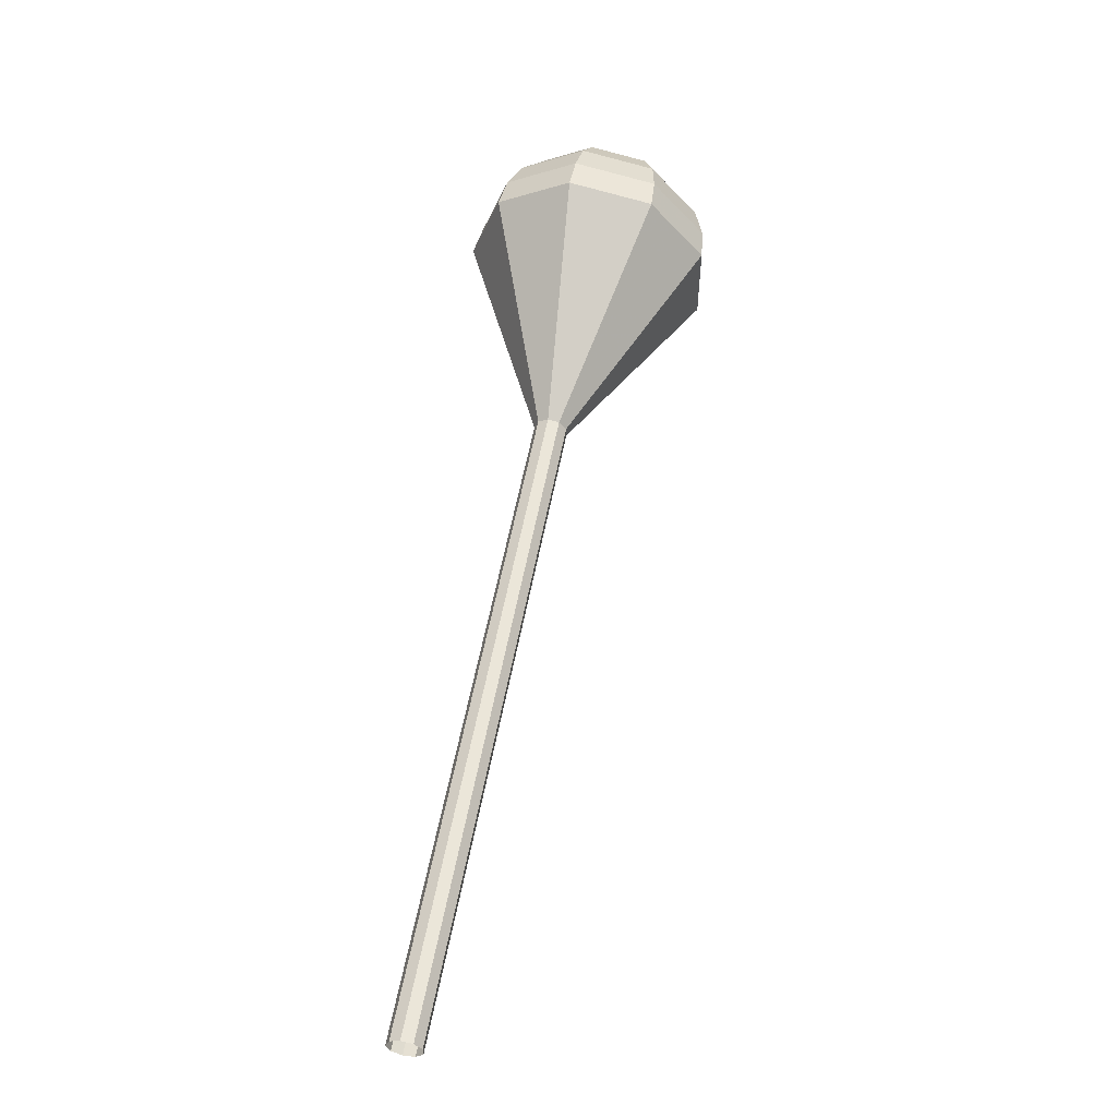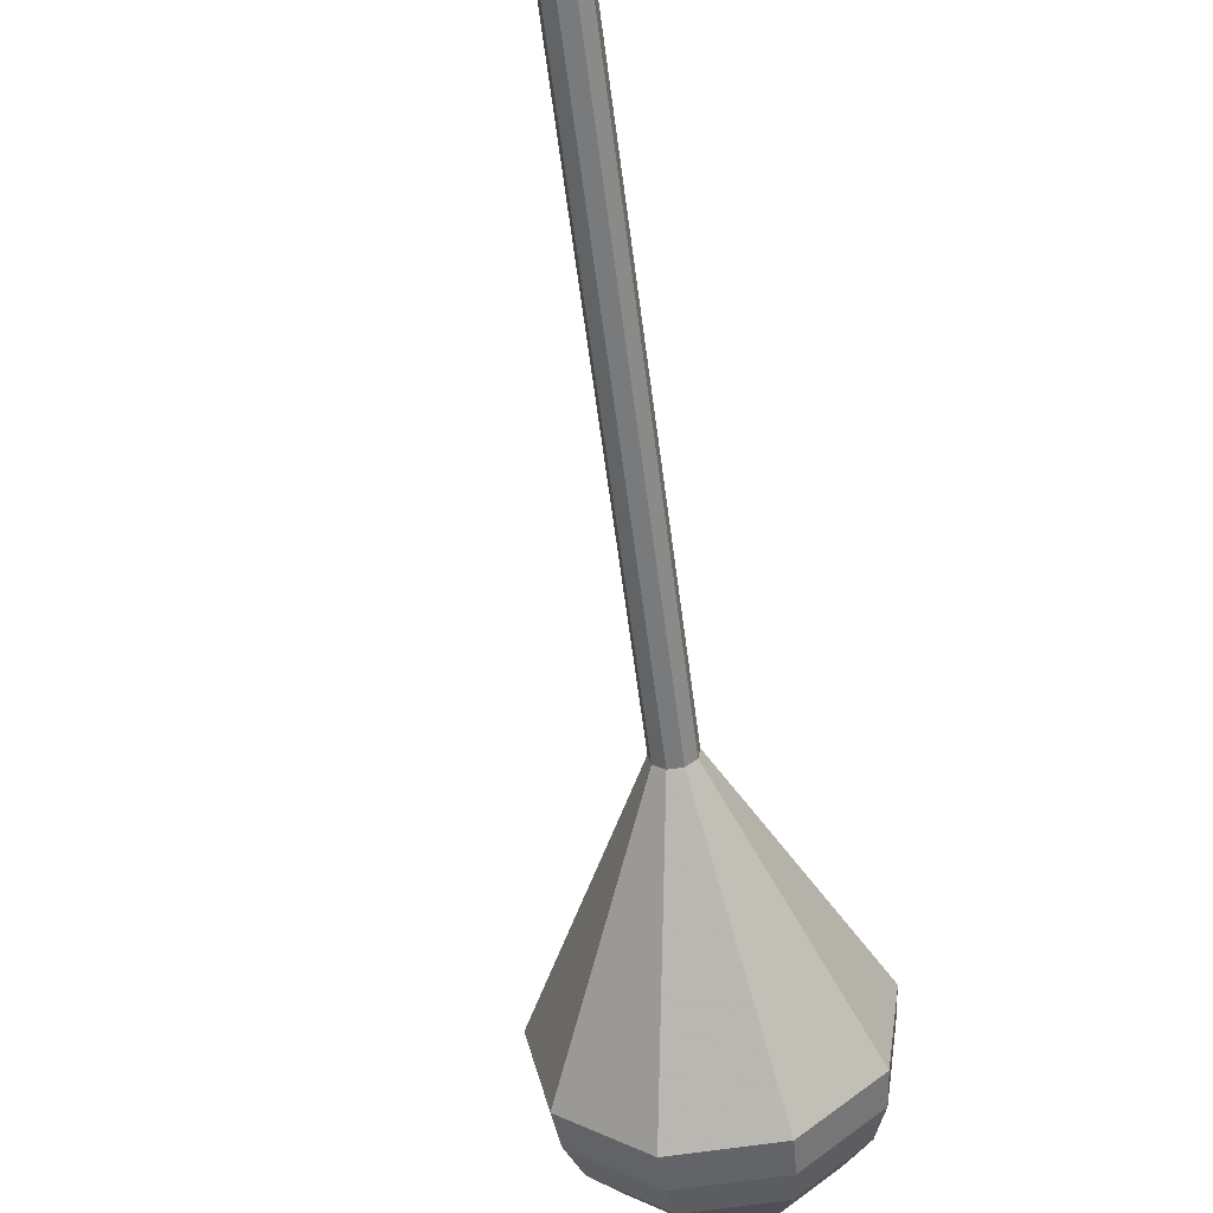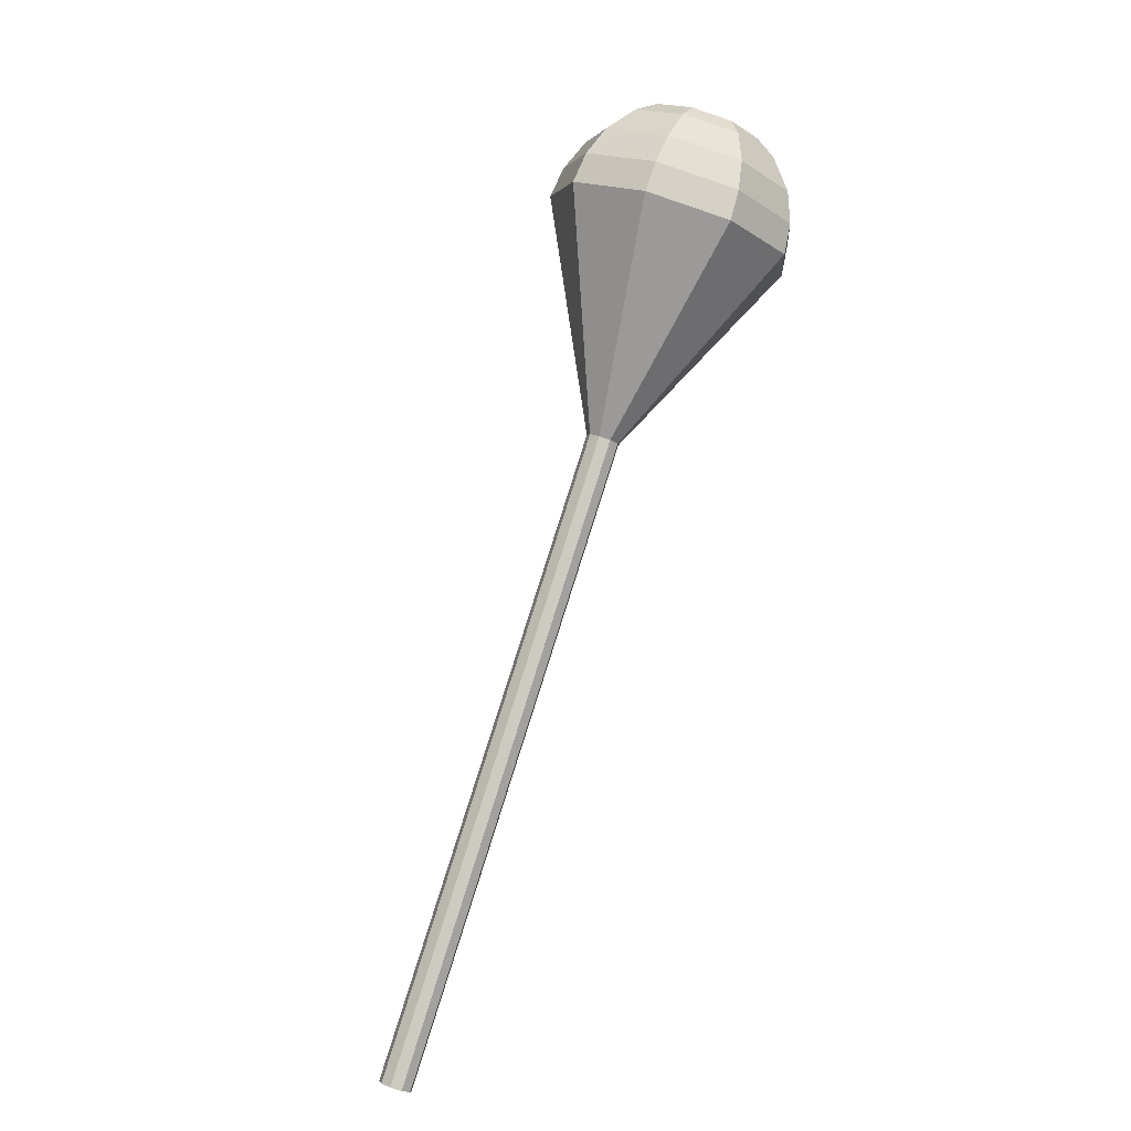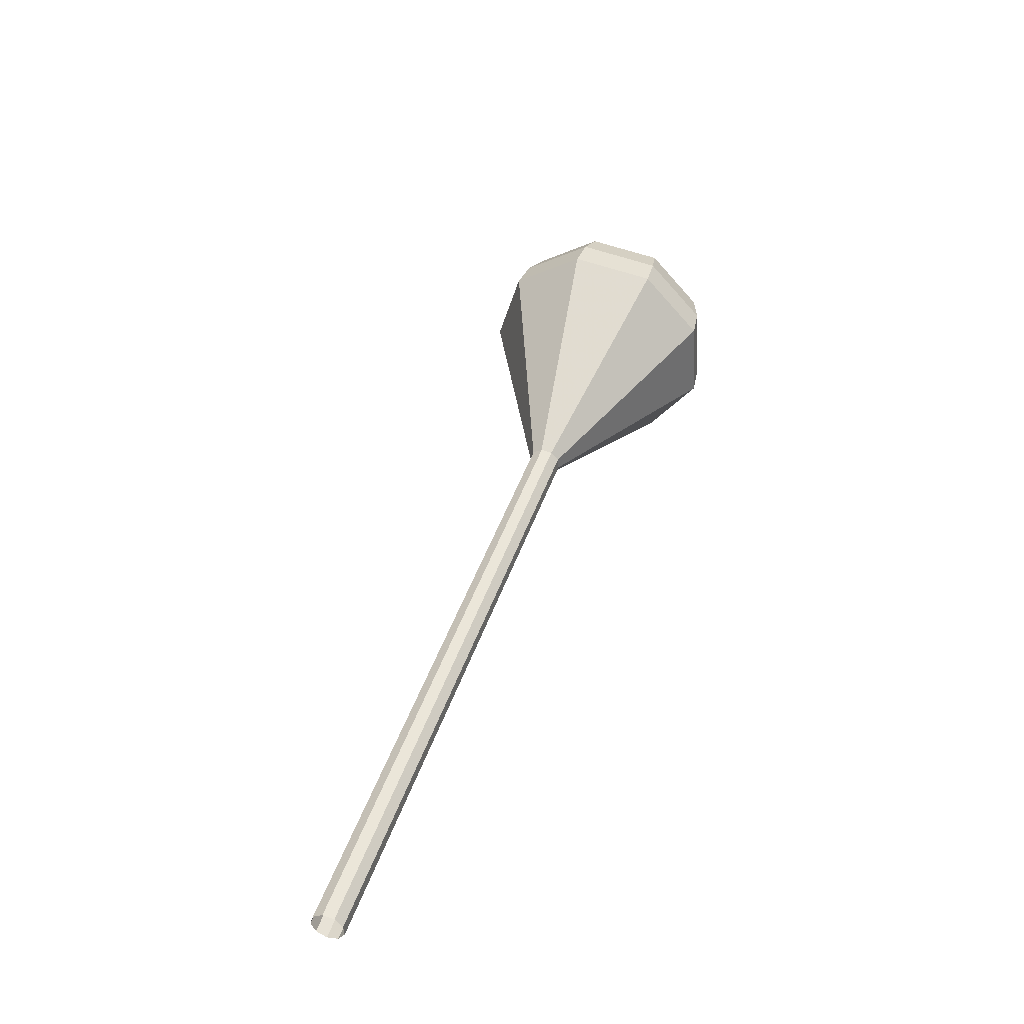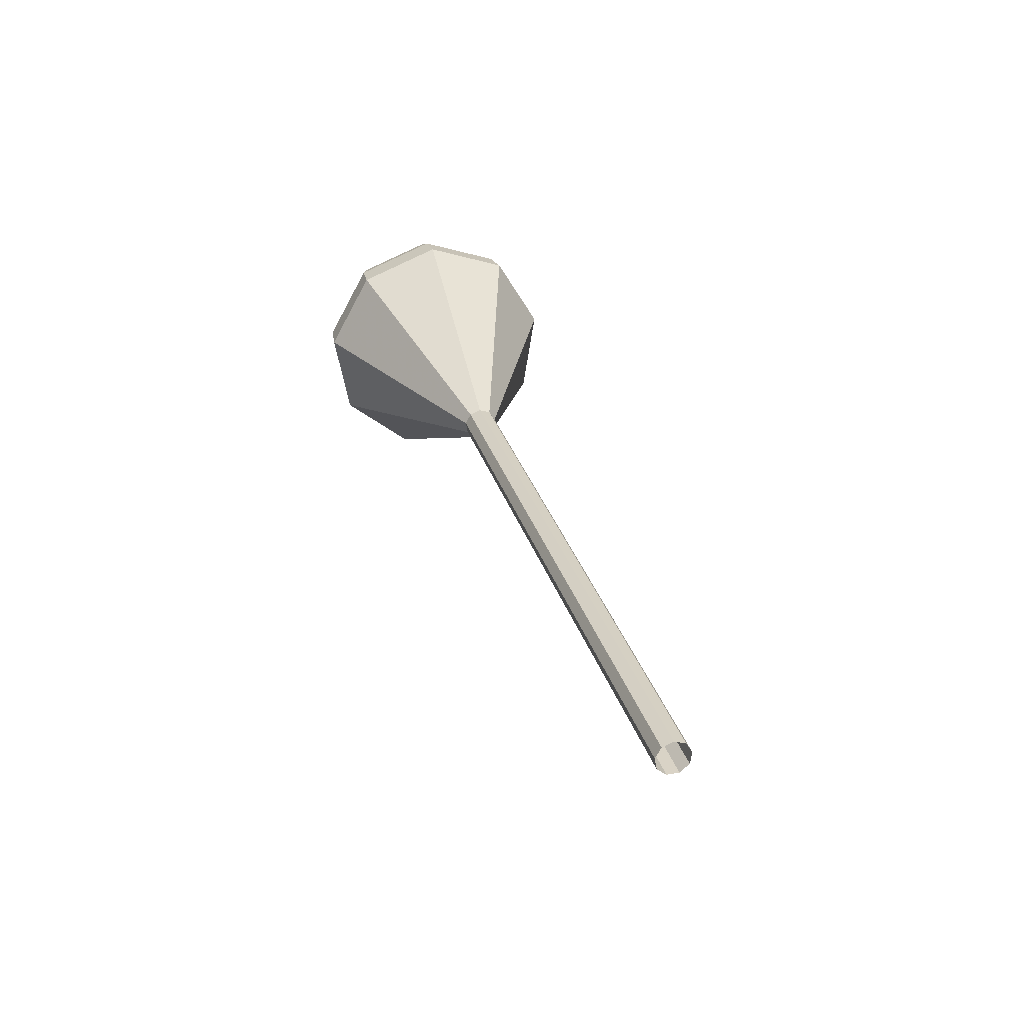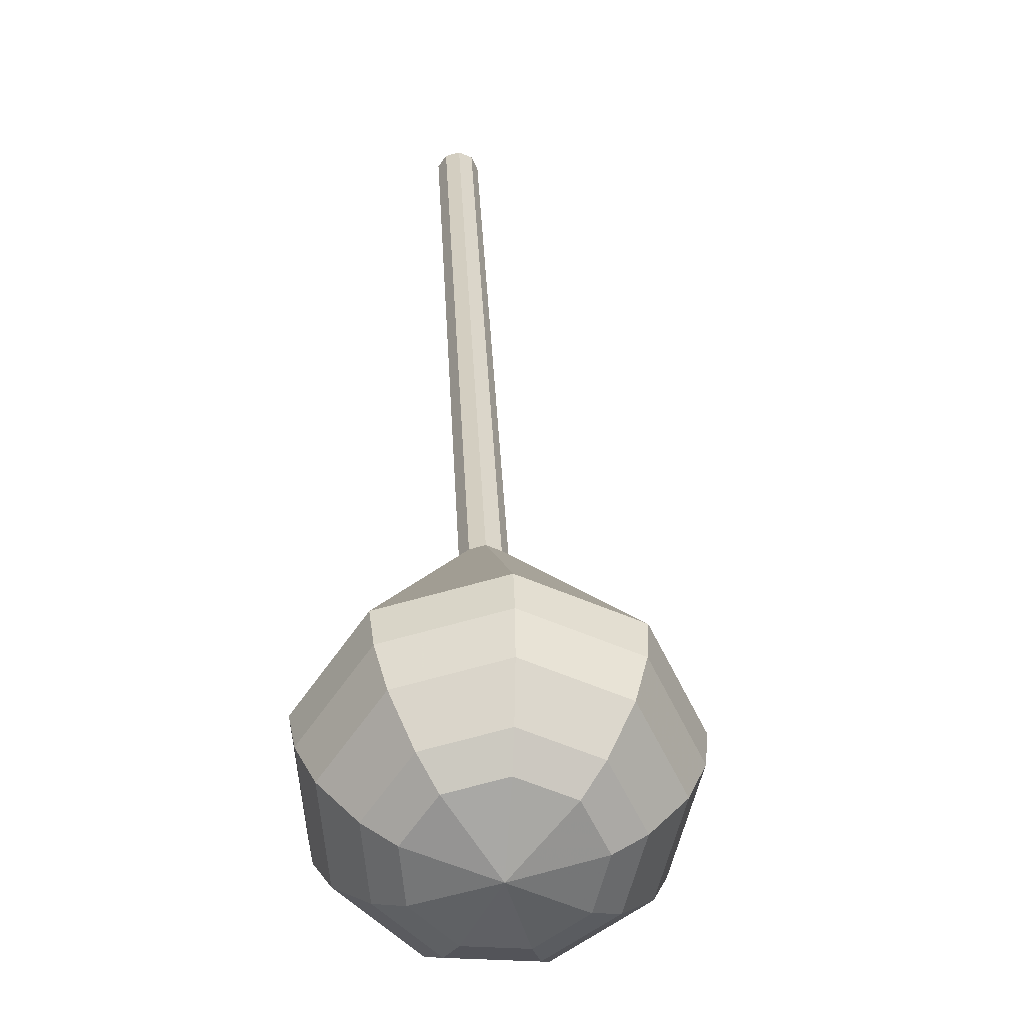
<metadata>
{"format":"obj","ext":"obj","renderer":"f3d","projection":"perspective","resolution":1024,"background":"white","views":[{"elev":-7.4,"azim":-94.4,"up":"+Z"},{"elev":-44.9,"azim":-146.8,"up":"+Y"},{"elev":-27.8,"azim":23.5,"up":"+Z"},{"elev":-69.6,"azim":23.2,"up":"+Z"},{"elev":-37.1,"azim":-149.4,"up":"+Z"},{"elev":17.0,"azim":23.4,"up":"+Y"}]}
</metadata>
<code>
g tube1
v 154.1 146.5 98.26
v 154.8 146.4 97.95
v 155.3 146.8 97.79
v 155.5 147.5 97.84
v 155.3 148.1 98.09
v 154.8 148.3 98.42
v 154.1 148.2 98.67
v 153.7 147.6 98.73
v 153.7 146.9 98.56
v 154.1 146.5 98.26
v 156.9 145.1 104
v 157.6 145 103.7
v 158.1 145.4 103.6
v 158.3 146 103.6
v 158.1 146.6 103.9
v 157.6 146.9 104.2
v 156.9 146.7 104.4
v 156.5 146.2 104.5
v 156.5 145.5 104.3
v 156.9 145.1 104
v 159.7 143.6 109.8
v 160.4 143.6 109.5
v 160.9 144 109.3
v 161.1 144.6 109.4
v 160.9 145.2 109.7
v 160.4 145.5 110
v 159.7 145.3 110.2
v 159.3 144.8 110.3
v 159.3 144.1 110.1
v 159.7 143.6 109.8
v 162.5 142.2 115.6
v 163.2 142.2 115.3
v 163.7 142.6 115.1
v 163.9 143.2 115.2
v 163.7 143.8 115.4
v 163.2 144.1 115.8
v 162.5 143.9 116
v 162.1 143.3 116.1
v 162.1 142.7 115.9
v 162.5 142.2 115.6
v 165.3 140.8 121.4
v 166 140.7 121.1
v 166.5 141.1 120.9
v 166.7 141.8 121
v 166.5 142.4 121.2
v 166 142.7 121.5
v 165.3 142.5 121.8
v 164.9 141.9 121.8
v 164.9 141.3 121.7
v 165.3 140.8 121.4
v 170.9 137.9 132.9
v 171.6 137.9 132.6
v 172.1 138.3 132.5
v 172.3 138.9 132.5
v 172.1 139.5 132.8
v 171.6 139.8 133.1
v 170.9 139.6 133.4
v 170.5 139.1 133.4
v 170.5 138.4 133.2
v 170.9 137.9 132.9
v 173.6 129.3 144.5
v 178.2 129 142.2
v 182.2 131.9 141
v 183.8 136.8 141.4
v 182.2 141.3 143.3
v 178.2 143.3 145.7
v 173.6 141.9 147.6
v 170.6 137.8 148
v 170.6 132.8 146.8
v 173.6 129.3 144.5
v 174.5 129.1 146.1
v 178.9 128.8 143.9
v 182.8 131.6 142.7
v 184.4 136.3 143.1
v 182.8 140.7 145
v 178.9 142.7 147.3
v 174.5 141.3 149.1
v 171.6 137.3 149.6
v 171.6 132.5 148.4
v 174.5 129.1 146.1
v 175.7 129.4 147.8
v 179.6 129.1 145.8
v 183.1 131.6 144.7
v 184.5 135.9 145.1
v 183.1 139.8 146.7
v 179.6 141.5 148.9
v 175.7 140.3 150.5
v 173.1 136.7 150.8
v 173.1 132.4 149.8
v 175.7 129.4 147.8
v 177.2 130.4 149.4
v 180.2 130.1 147.9
v 182.8 132.1 147.1
v 183.9 135.3 147.4
v 182.8 138.3 148.6
v 180.2 139.6 150.3
v 177.1 138.7 151.5
v 175.2 136 151.8
v 175.2 132.7 151
v 177.2 130.4 149.4
v 178.2 131.3 150.3
v 180.4 131.2 149.2
v 182.3 132.6 148.6
v 183.1 135 148.8
v 182.3 137.1 149.7
v 180.4 138.1 150.9
v 178.2 137.5 151.8
v 176.7 135.4 152
v 176.7 133 151.4
v 178.2 131.3 150.3
v 180.2 134.4 151.1
v 180.2 134.4 151.1
v 180.2 134.4 151.1
v 180.2 134.4 151.1
v 180.2 134.4 151.1
v 180.2 134.4 151.1
v 180.2 134.4 151.1
v 180.2 134.4 151.1
v 180.2 134.4 151.1
v 180.2 134.4 151.1
f 1 2 12
f 12 11 1
f 2 3 13
f 13 12 2
f 3 4 14
f 14 13 3
f 4 5 15
f 15 14 4
f 5 6 16
f 16 15 5
f 6 7 17
f 17 16 6
f 7 8 18
f 18 17 7
f 8 9 19
f 19 18 8
f 9 10 20
f 20 19 9
f 11 12 22
f 22 21 11
f 12 13 23
f 23 22 12
f 13 14 24
f 24 23 13
f 14 15 25
f 25 24 14
f 15 16 26
f 26 25 15
f 16 17 27
f 27 26 16
f 17 18 28
f 28 27 17
f 18 19 29
f 29 28 18
f 19 20 30
f 30 29 19
f 21 22 32
f 32 31 21
f 22 23 33
f 33 32 22
f 23 24 34
f 34 33 23
f 24 25 35
f 35 34 24
f 25 26 36
f 36 35 25
f 26 27 37
f 37 36 26
f 27 28 38
f 38 37 27
f 28 29 39
f 39 38 28
f 29 30 40
f 40 39 29
f 31 32 42
f 42 41 31
f 32 33 43
f 43 42 32
f 33 34 44
f 44 43 33
f 34 35 45
f 45 44 34
f 35 36 46
f 46 45 35
f 36 37 47
f 47 46 36
f 37 38 48
f 48 47 37
f 38 39 49
f 49 48 38
f 39 40 50
f 50 49 39
f 41 42 52
f 52 51 41
f 42 43 53
f 53 52 42
f 43 44 54
f 54 53 43
f 44 45 55
f 55 54 44
f 45 46 56
f 56 55 45
f 46 47 57
f 57 56 46
f 47 48 58
f 58 57 47
f 48 49 59
f 59 58 48
f 49 50 60
f 60 59 49
f 51 52 62
f 62 61 51
f 52 53 63
f 63 62 52
f 53 54 64
f 64 63 53
f 54 55 65
f 65 64 54
f 55 56 66
f 66 65 55
f 56 57 67
f 67 66 56
f 57 58 68
f 68 67 57
f 58 59 69
f 69 68 58
f 59 60 70
f 70 69 59
f 61 62 72
f 72 71 61
f 62 63 73
f 73 72 62
f 63 64 74
f 74 73 63
f 64 65 75
f 75 74 64
f 65 66 76
f 76 75 65
f 66 67 77
f 77 76 66
f 67 68 78
f 78 77 67
f 68 69 79
f 79 78 68
f 69 70 80
f 80 79 69
f 71 72 82
f 82 81 71
f 72 73 83
f 83 82 72
f 73 74 84
f 84 83 73
f 74 75 85
f 85 84 74
f 75 76 86
f 86 85 75
f 76 77 87
f 87 86 76
f 77 78 88
f 88 87 77
f 78 79 89
f 89 88 78
f 79 80 90
f 90 89 79
f 81 82 92
f 92 91 81
f 82 83 93
f 93 92 82
f 83 84 94
f 94 93 83
f 84 85 95
f 95 94 84
f 85 86 96
f 96 95 85
f 86 87 97
f 97 96 86
f 87 88 98
f 98 97 87
f 88 89 99
f 99 98 88
f 89 90 100
f 100 99 89
f 91 92 102
f 102 101 91
f 92 93 103
f 103 102 92
f 93 94 104
f 104 103 93
f 94 95 105
f 105 104 94
f 95 96 106
f 106 105 95
f 96 97 107
f 107 106 96
f 97 98 108
f 108 107 97
f 98 99 109
f 109 108 98
f 99 100 110
f 110 109 99
f 101 102 112
f 112 111 101
f 102 103 113
f 113 112 102
f 103 104 114
f 114 113 103
f 104 105 115
f 115 114 104
f 105 106 116
f 116 115 105
f 106 107 117
f 117 116 106
f 107 108 118
f 118 117 107
f 108 109 119
f 119 118 108
f 109 110 120
f 120 119 109
g

</code>
